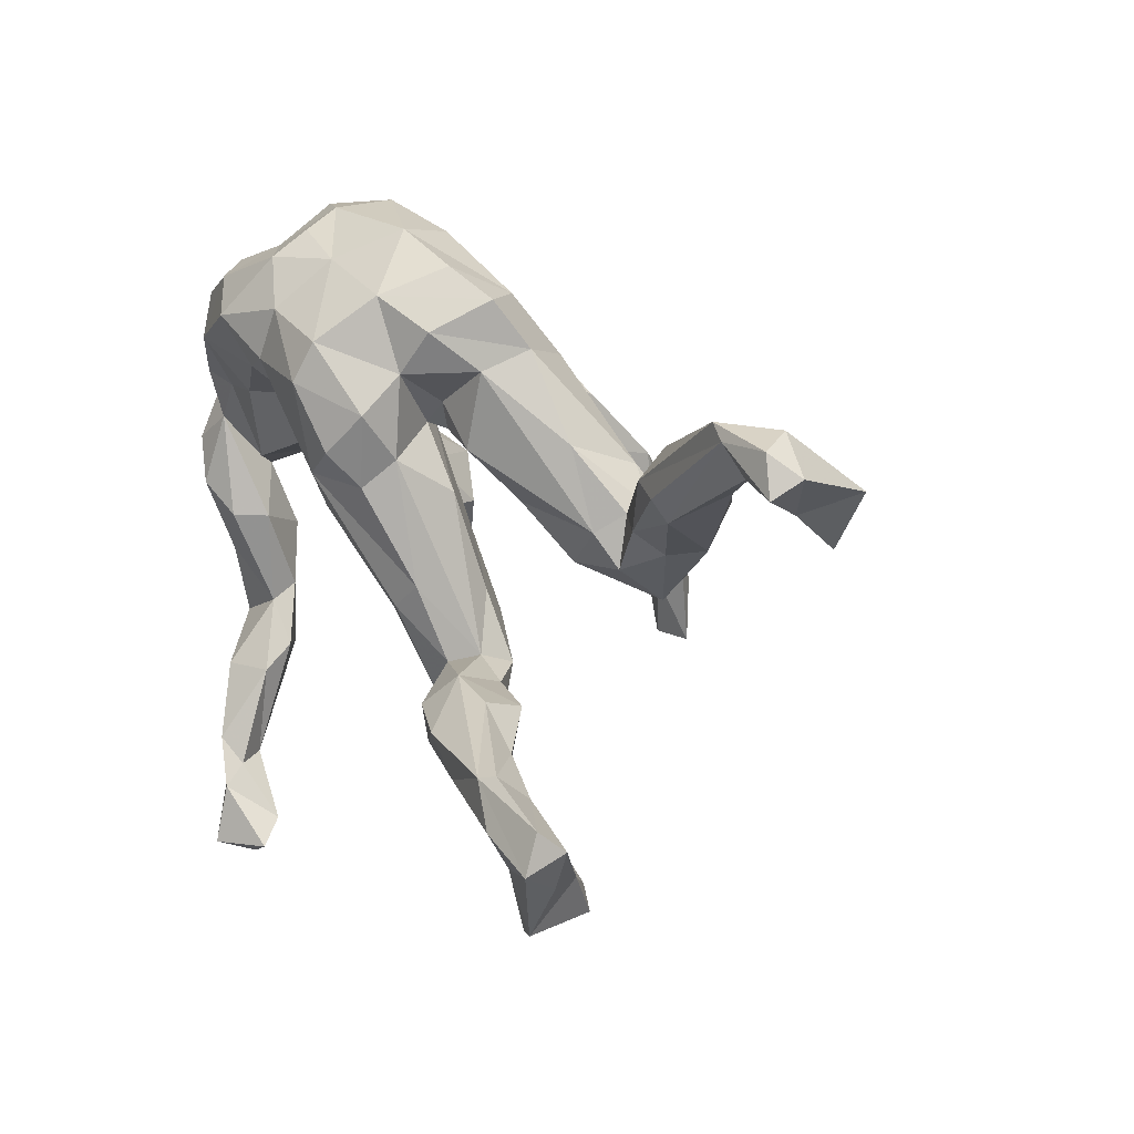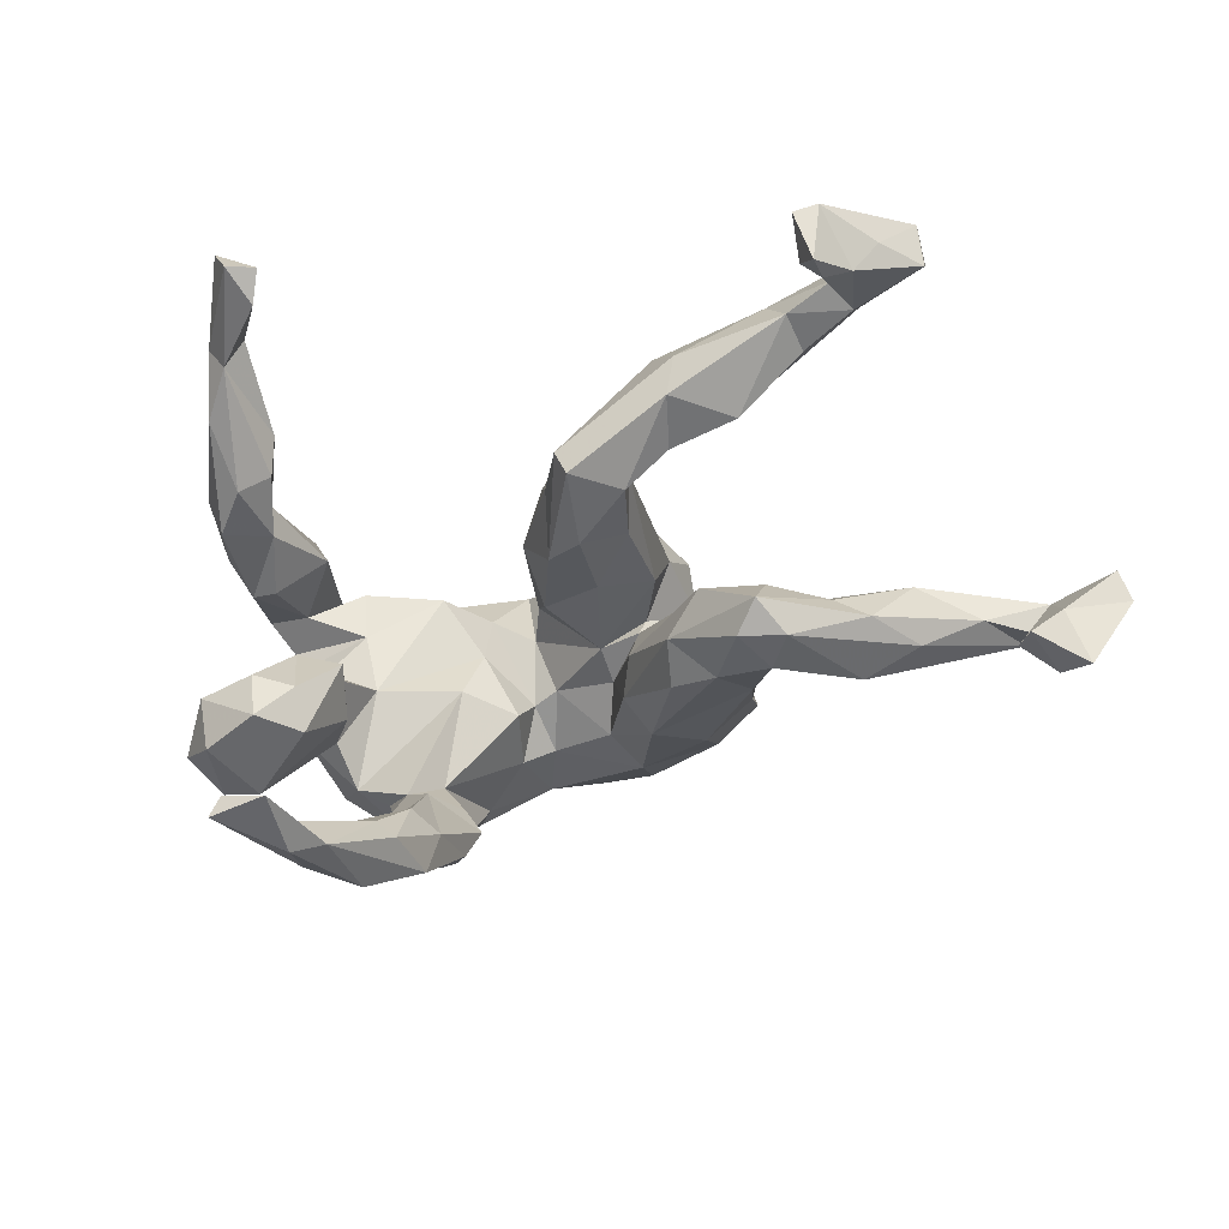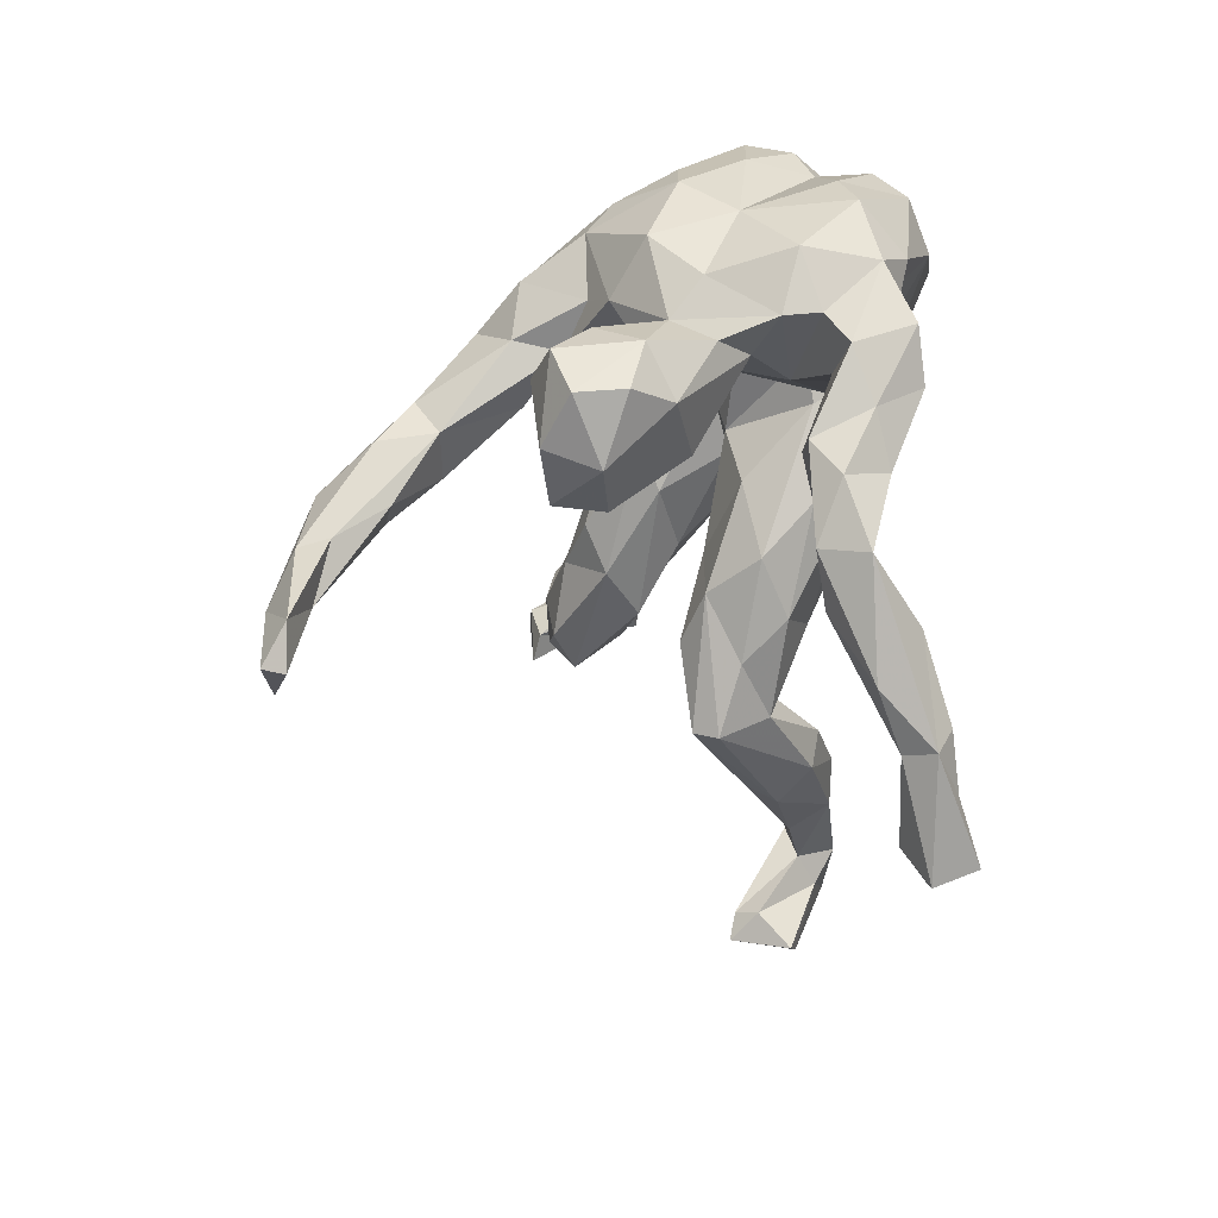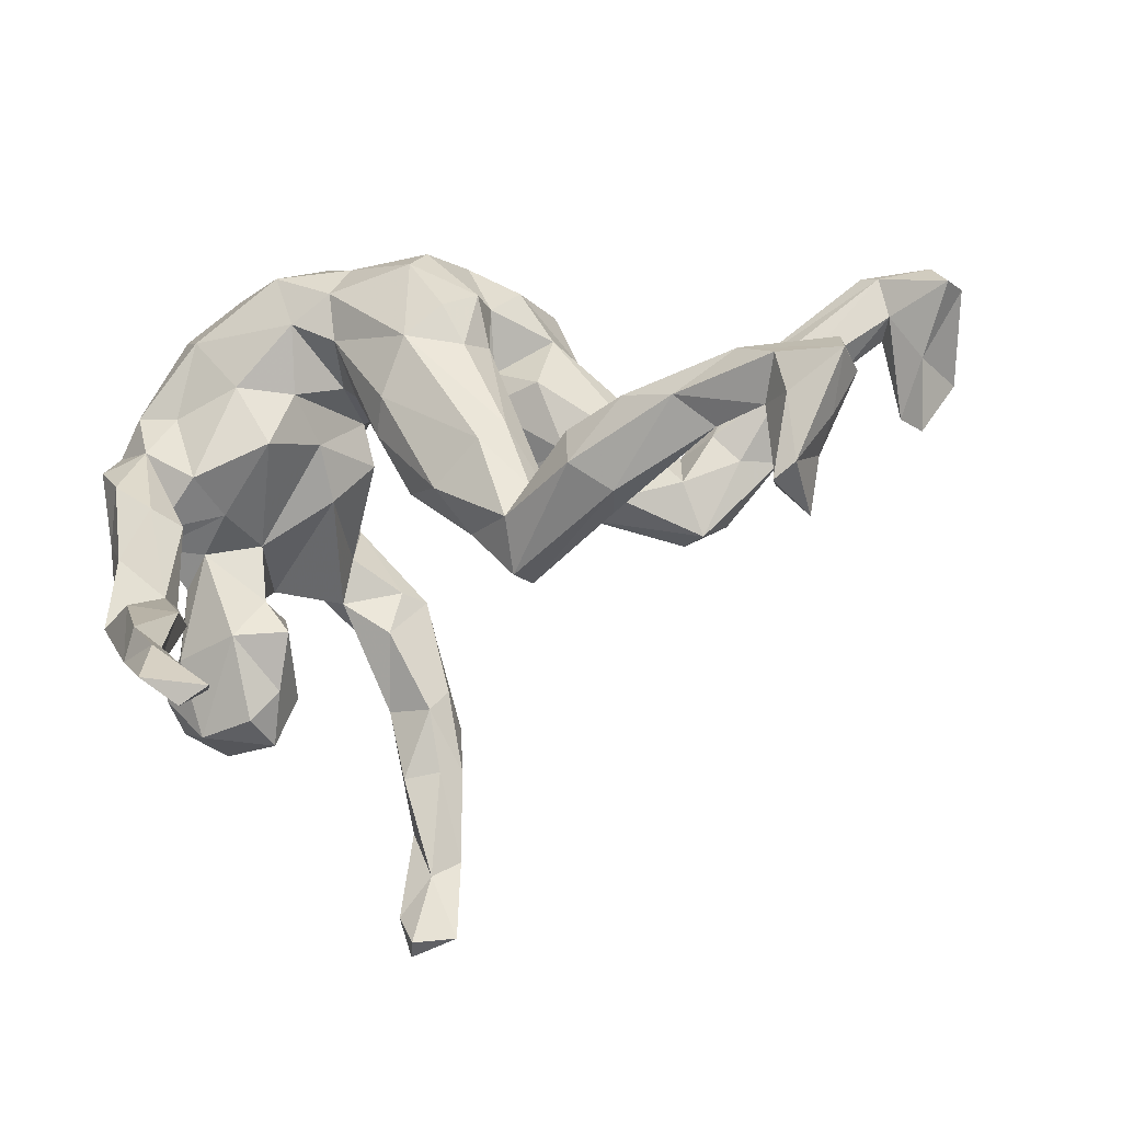
<metadata>
{"format":"obj","ext":"obj","renderer":"f3d","projection":"perspective","resolution":1024,"background":"white","views":[{"elev":16.6,"azim":63.2,"up":"+Y"},{"elev":-42.7,"azim":24.2,"up":"+Z"},{"elev":-24.1,"azim":-91.2,"up":"+Y"},{"elev":-50.7,"azim":24.2,"up":"+Y"}]}
</metadata>
<code>
v -0.2719 -0.5195 0.2635
v 0.3463 -0.07261 -0.2109
v 0.8663 0.1726 -0.06863
v 0.1369 0.1113 0.2552
v -0.3094 -0.4804 0.2863
v -0.3061 -0.5148 0.2209
v 0.5995 -0.2469 0.2256
v 0.7057 -0.3833 0.1591
v -0.3297 0.2202 -0.1722
v -0.2254 -0.6605 0.2625
v -0.4921 0.1039 0.09756
v -0.2332 0.3202 0.2757
v 0.1747 -0.2987 -0.01086
v 0.7484 0.05554 -0.2452
v 0.1717 0.03814 0.06342
v -0.3138 0.33 0.2182
v -0.3947 -0.001279 0.04016
v -0.2338 0.1266 -0.1573
v -0.2038 -0.2549 -0.5474
v -0.009034 0.01335 0.05416
v 0.1076 0.1205 0.0442
v -0.09262 0.4078 0.1877
v -0.5186 -0.06482 -0.2175
v 0.7431 -0.2773 0.2051
v 0.173 0.2329 -0.1164
v -0.09757 0.4438 0.04316
v 0.7015 0.2256 -0.1172
v 0.1164 0.05932 -0.05749
v 0.6288 -0.2798 0.159
v -0.4512 -0.3066 0.1785
v -0.2538 -0.1513 -0.4231
v -0.2059 0.02293 -0.2532
v 0.0716 0.06656 0.2536
v -0.544 -0.1398 -0.1906
v 0.1546 0.3297 -0.0438
v -0.3227 -0.04008 -0.1127
v 0.5292 0.006075 -0.1742
v -0.326 0.001156 0.09697
v -0.3369 0.2766 0.263
v 0.1939 -0.1159 0.02096
v 0.08109 0.1162 -0.08836
v -0.1789 -0.07344 -0.3604
v 0.5363 -0.2476 0.1435
v 0.6295 -0.421 0.07711
v 0.5792 0.07106 -0.07962
v -0.2438 -0.2943 -0.5205
v -0.3424 -0.112 0.1767
v -0.1816 -0.6378 0.2621
v -0.1185 0.2079 0.03817
v 0.1378 -0.1718 -0.02903
v -0.4369 0.02478 -0.06717
v -0.4799 -0.2144 -0.151
v 0.3722 0.001152 -0.2233
v -0.2963 0.2125 0.2929
v -0.4168 -0.03963 0.1407
v 0.1593 -0.1326 0.1582
v -0.1923 -0.1495 -0.4346
v 0.1532 0.05566 0.2065
v -0.4287 -0.2913 0.1114
v 0.381 0.0318 -0.1215
v -0.2402 0.2979 -0.07724
v -0.1241 0.1603 -0.01776
v -0.4181 0.1307 0.2451
v 0.5762 0.1085 -0.05406
v 0.6498 -0.4747 0.1718
v -0.449 -0.06946 -0.242
v -0.1733 0.3902 0.01488
v -0.1798 0.1001 -0.2396
v 0.03984 0.1211 0.03564
v -0.3022 0.3311 0.1412
v -0.1657 0.07962 -0.3467
v 0.7592 0.2299 -0.05781
v -0.3732 0.09095 -0.1418
v -0.4518 -0.01301 -0.005698
v 0.1324 0.3402 0.1662
v -0.167 0.1146 0.0884
v 0.6555 -0.3065 0.2377
v -0.155 0.1095 -0.2839
v -0.4649 -0.1122 0.1886
v 0.1363 0.1704 0.06482
v -0.3611 -0.3679 0.2481
v -0.03184 0.301 0.2664
v 0.6662 0.1288 -0.1321
v 0.6657 -0.3919 0.107
v -0.4764 -0.00998 -0.166
v -0.3738 0.01668 -0.09925
v -0.2898 -0.1223 -0.0746
v -0.4816 -0.1195 -0.05966
v 0.8778 0.1999 -0.1129
v -0.3318 -0.00429 0.1885
v -0.2616 -0.2176 -0.5444
v -0.5139 -0.04876 -0.09943
v 0.3087 -0.2253 0.05213
v 0.05718 0.4229 0.08881
v -0.5392 -0.1311 -0.1194
v 0.6578 -0.3633 0.2068
v 0.4974 0.159 -0.1194
v -0.4698 0.09698 0.2056
v 0.1942 0.04131 -0.1653
v -0.4539 0.08251 -0.02211
v -0.2986 -0.3691 0.2057
v 0.4211 -0.225 0.07121
v 0.1042 0.2739 0.2579
v -0.3583 -0.2657 0.1671
v 0.536 -0.3147 0.1573
v -0.1546 -0.02123 -0.3795
v -0.3864 -0.2236 -0.1426
v 0.6002 -0.4309 0.1115
v 0.1808 -0.2707 0.1024
v 0.787 0.1242 -0.1582
v 0.3906 -0.1068 -0.1783
v 0.3553 0.000473 -0.07898
v -0.2325 0.01323 -0.3989
v -0.3025 -0.4048 -0.576
v -0.004658 0.3748 0.1826
v 0.8422 0.2327 -0.07576
v 0.6168 -0.3317 0.177
v 0.3194 0.1287 -0.06011
v 0.4689 0.1338 -0.1739
v 0.06928 -0.1661 0.1221
v 0.2194 -0.2135 0.09897
v -0.2267 0.1227 -0.3186
v 0.7583 0.174 -0.09636
v -0.4683 -0.2088 0.1444
v 0.1604 -0.3123 0.02634
v -0.411 -0.1489 0.09971
v -0.2561 -0.04463 -0.3629
v 0.2105 0.1116 0.05896
v -0.3399 -0.1316 -0.2032
v -0.4657 0.007136 0.247
v 0.3746 0.03653 -0.1627
v 0.1616 0.3805 0.06195
v -0.4275 -0.1859 0.2091
v -0.2889 0.1687 -0.2597
v -0.1879 0.08306 -0.004286
v -0.3704 -0.1106 0.229
v 0.3638 -0.3336 0.1251
v 0.065 -0.1282 0.004403
v -0.3201 0.2729 -0.1353
v 0.6256 -0.2385 0.2092
v -0.4288 0.195 0.02732
v -0.257 -0.6458 0.3199
v -0.27 0.07137 -0.1991
v -0.3124 -0.3406 -0.5448
v -0.1001 0.167 0.1407
v 0.01993 0.3323 -0.04607
v -0.286 -0.4052 -0.5444
v 0.7201 0.09028 -0.2342
v 0.2242 0.3373 0.02061
v 0.3137 -0.2977 0.174
v -0.4517 -0.1514 0.1041
v -0.4045 0.0526 0.2276
v -0.3179 -0.3357 0.154
v 0.388 -0.05076 -0.1053
v 0.4817 0.09578 -0.2098
v 0.3169 -0.2363 0.1851
v -0.06733 0.1584 0.2355
v -0.05588 0.2214 0.2841
v 0.08989 0.2127 0.2865
v 0.2363 -0.224 -0.002658
v -0.3142 0.02743 -0.001774
v -0.4896 -0.03534 0.1582
v -0.424 -0.06205 0.2575
v 0.495 -0.2884 0.2168
v -0.2068 -0.6 0.2269
v -0.2683 0.3218 -0.07977
v -0.1673 -0.03499 -0.4561
v 0.104 0.1752 -0.1248
v 0.2317 0.2322 0.04435
v 0.7521 -0.3369 0.2274
v -0.2833 0.08091 -0.2699
v 0.221 0.02378 -0.02537
v 0.4174 -0.2436 0.2145
v -0.09962 0.4373 0.1354
v 0.3519 -0.1877 0.1409
v -0.01958 -0.02396 0.1548
v 0.2428 0.2617 -0.0325
v 0.7503 -0.3119 0.1637
v 0.4758 -0.009237 -0.1345
v -0.06664 0.1079 0.154
v -0.1176 0.2874 0.002382
v -0.179 0.4316 0.1139
v -0.07479 0.1981 0.04806
v -0.1644 0.2637 -0.02535
v -0.3448 0.3299 0.04385
v 0.01316 -0.005617 0.2074
v -0.3328 -0.5233 0.2634
v -0.1421 0.2768 0.3148
v 0.2839 -0.06269 -0.08337
v -0.3674 -0.3497 0.1273
v 0.3095 0.08556 -0.1749
v -0.1924 0.3698 0.1953
v 0.8011 0.2466 -0.13
v 0.1721 0.0979 0.1571
v -0.2371 -0.2972 -0.5808
v -0.4545 0.1977 0.1804
v -0.4326 0.1539 -0.09374
v 0.1762 0.1714 0.2122
v -0.3382 -0.1739 -0.1439
v 0.4465 0.02389 -0.09517
v -0.3234 -0.05903 -0.04784
v -0.382 -0.213 -0.2162
v -0.2204 -0.1217 -0.5255
v -0.09327 0.3702 0.2442
v 0.03338 0.1849 0.01766
v -0.2356 0.2243 -0.1771
v -0.364 -0.2426 0.1249
v -0.004657 0.2567 -0.02521
v -0.4712 0.01836 0.1263
v 0.812 0.1517 -0.2521
v 0.6115 -0.4845 0.1619
v -0.129 0.1946 0.2718
v 0.4169 -0.05156 -0.2178
v 0.1135 0.1359 0.08016
v -0.3432 0.3129 -0.04866
v 0.204 0.2925 0.1156
v 0.1969 -0.09531 0.1388
v -0.3667 -0.4506 0.1875
v 0.1668 0.2259 0.1465
v -0.1644 -0.1346 -0.4622
v 0.7303 0.2507 -0.0607
v 0.526 0.1232 -0.06083
v -0.2098 0.04228 0.1702
v -0.3696 -0.134 -0.03563
v -0.2685 -0.06465 -0.4471
v -0.3981 0.2588 -0.05022
v -0.2152 -0.4044 -0.5659
v 0.1081 -0.04186 0.005658
v -0.2425 0.129 0.2376
v 0.2177 -0.02856 -0.1333
v 0.2349 -0.205 0.05032
v 0.7618 0.1546 -0.2501
v 0.6321 -0.4653 0.06837
v -0.3272 0.1175 -0.1692
v 0.5774 0.08897 -0.183
v -0.356 0.1163 0.2273
v 0.342 -0.3117 0.07208
v 0.4502 -0.1981 0.1431
v -0.2632 -0.552 0.2967
v -0.1654 0.1352 0.1822
v 0.1027 -0.2219 0.05662
v -0.2739 0.4005 0.04851
v 0.2774 0.01784 -0.1945
v 0.006254 0.405 -0.004276
v 0.006318 -0.1004 0.08105
v -0.2695 -0.2064 -0.4976
v -0.4083 0.2558 0.1591
v -0.4705 0.01356 0.07398
v -0.4796 -0.1836 -0.2292
v -0.2836 0.3818 0.1155
v -0.2467 0.2003 -0.2516
v 0.7312 0.1807 -0.1409
f 215 139 226
f 236 54 63
f 98 209 162
f 11 209 98
f 152 98 130
f 98 162 130
f 152 130 163
f 130 162 79
f 182 67 242
f 67 166 242
f 166 215 242
f 174 182 192
f 174 192 22
f 242 250 182
f 182 250 192
f 242 215 185
f 242 185 250
f 185 215 226
f 192 250 70
f 192 70 16
f 185 70 250
f 70 247 16
f 185 226 141
f 185 141 70
f 247 70 141
f 192 16 12
f 12 16 39
f 16 247 39
f 247 141 196
f 141 100 11
f 12 39 54
f 39 247 196
f 141 11 196
f 54 39 63
f 196 63 39
f 63 196 98
f 63 98 152
f 140 238 7
f 140 43 238
f 102 43 105
f 43 102 238
f 232 148 252
f 252 123 83
f 123 148 110
f 252 148 123
f 193 232 252
f 3 72 123
f 116 72 3
f 89 116 3
f 89 193 116
f 164 117 77
f 105 117 164
f 43 29 105
f 29 43 140
f 77 7 164
f 24 29 140
f 148 14 110
f 14 210 110
f 110 3 123
f 210 89 110
f 110 89 3
f 232 14 148
f 24 140 7
f 232 193 210
f 210 193 89
f 117 108 96
f 44 108 117
f 29 44 117
f 29 117 105
f 29 84 44
f 77 117 96
f 170 77 96
f 178 29 24
f 29 178 84
f 170 7 77
f 7 170 24
f 233 65 211
f 65 96 211
f 96 108 211
f 170 96 65
f 65 84 8
f 233 84 65
f 8 170 65
f 44 84 233
f 84 178 8
f 8 178 170
f 178 24 170
f 108 233 211
f 74 88 17
f 92 95 88
f 38 223 90
f 139 251 9
f 67 146 181
f 184 67 181
f 206 139 166
f 61 206 166
f 251 139 206
f 9 134 234
f 115 22 204
f 181 49 184
f 61 184 18
f 9 73 197
f 9 234 73
f 197 73 51
f 103 115 82
f 82 115 204
f 51 73 86
f 159 103 82
f 82 204 188
f 82 188 158
f 240 145 212
f 51 92 74
f 100 51 248
f 51 85 92
f 92 85 23
f 23 34 92
f 92 34 95
f 158 188 212
f 157 158 212
f 240 212 229
f 240 229 223
f 17 161 38
f 248 17 38
f 248 38 209
f 248 51 74
f 74 92 88
f 248 74 17
f 229 236 90
f 223 229 90
f 55 38 90
f 55 90 152
f 216 75 219
f 127 143 171
f 171 113 127
f 32 68 143
f 149 75 216
f 132 75 149
f 122 113 171
f 71 251 78
f 251 71 122
f 146 168 208
f 244 35 146
f 149 35 132
f 81 187 5
f 30 218 187
f 190 6 218
f 30 59 218
f 190 218 59
f 101 81 5
f 190 207 153
f 59 207 190
f 104 153 207
f 202 199 107
f 202 129 199
f 199 87 224
f 180 245 176
f 4 33 58
f 198 4 58
f 198 159 4
f 69 228 20
f 41 205 208
f 146 25 168
f 186 176 120
f 180 20 245
f 48 142 10
f 86 85 51
f 165 48 10
f 156 109 150
f 121 109 156
f 175 121 156
f 175 231 121
f 50 160 13
f 50 40 160
f 93 160 231
f 160 40 231
f 175 93 231
f 102 93 175
f 232 210 14
f 214 219 194
f 219 198 194
f 27 155 119
f 111 154 189
f 175 156 173
f 160 237 13
f 150 125 137
f 13 237 137
f 13 137 125
f 164 173 150
f 173 156 150
f 125 150 109
f 27 97 221
f 27 119 97
f 221 97 222
f 119 155 53
f 119 53 131
f 200 64 222
f 97 119 60
f 97 60 222
f 222 60 200
f 119 131 60
f 131 53 191
f 131 118 60
f 53 2 243
f 200 60 154
f 118 112 60
f 60 112 154
f 154 112 189
f 243 2 230
f 2 111 230
f 230 111 189
f 227 19 46
f 227 46 147
f 205 28 21
f 41 28 205
f 205 21 69
f 196 11 98
f 169 219 80
f 219 169 216
f 113 225 127
f 143 127 32
f 127 42 32
f 42 106 32
f 78 68 32
f 208 168 41
f 177 216 169
f 106 71 78
f 71 113 122
f 71 167 113
f 106 78 32
f 146 35 25
f 25 35 177
f 177 35 149
f 177 149 216
f 239 1 5
f 6 101 1
f 1 101 5
f 6 190 153
f 153 101 6
f 21 128 80
f 167 71 106
f 187 239 5
f 159 82 158
f 23 66 249
f 85 66 23
f 66 85 86
f 36 66 86
f 44 233 108
f 86 201 36
f 73 135 161
f 73 161 86
f 49 240 76
f 62 49 76
f 62 76 135
f 240 49 145
f 49 183 145
f 75 115 103
f 234 171 143
f 234 143 73
f 143 18 135
f 18 62 135
f 18 184 62
f 62 184 49
f 183 205 69
f 208 205 183
f 181 183 49
f 134 171 234
f 68 206 18
f 206 61 18
f 181 208 183
f 208 181 146
f 75 94 115
f 75 132 94
f 134 122 171
f 9 251 134
f 78 251 206
f 183 69 145
f 78 206 68
f 244 146 67
f 244 26 94
f 133 124 30
f 124 151 59
f 104 136 133
f 136 163 133
f 165 6 1
f 239 165 1
f 218 6 187
f 239 187 142
f 6 10 187
f 191 25 177
f 25 191 168
f 167 106 220
f 167 203 113
f 113 203 225
f 225 203 91
f 225 91 246
f 118 177 169
f 112 169 128
f 168 99 41
f 41 230 28
f 99 230 41
f 220 106 42
f 220 42 57
f 57 42 31
f 42 127 31
f 127 225 246
f 127 246 31
f 169 80 128
f 69 214 15
f 15 214 194
f 69 15 228
f 20 228 138
f 194 198 58
f 217 194 58
f 20 138 245
f 58 33 217
f 33 186 56
f 176 245 120
f 56 186 120
f 126 47 207
f 126 55 47
f 95 52 88
f 34 52 95
f 227 147 114
f 224 17 88
f 201 17 224
f 201 161 17
f 23 249 34
f 201 86 161
f 161 223 38
f 161 76 223
f 161 135 76
f 76 240 223
f 145 180 157
f 145 157 212
f 159 158 33
f 7 175 173
f 238 175 7
f 160 93 237
f 93 102 237
f 238 102 175
f 2 213 111
f 111 179 154
f 179 200 154
f 37 179 111
f 53 213 2
f 111 213 37
f 45 200 179
f 179 37 45
f 45 64 200
f 53 155 213
f 235 37 213
f 155 235 213
f 155 27 235
f 222 64 72
f 72 64 45
f 72 221 222
f 45 123 72
f 235 27 83
f 27 252 83
f 221 193 27
f 116 221 72
f 116 193 221
f 137 164 150
f 137 105 164
f 237 105 137
f 102 105 237
f 7 173 164
f 37 83 45
f 235 83 37
f 83 123 45
f 27 193 252
f 90 236 152
f 236 63 152
f 11 248 209
f 11 100 248
f 229 54 236
f 212 54 229
f 191 53 243
f 131 191 118
f 203 195 91
f 99 243 230
f 203 19 195
f 195 19 227
f 91 195 144
f 91 144 246
f 46 246 144
f 195 227 114
f 144 195 114
f 172 189 112
f 28 189 172
f 46 144 147
f 114 147 144
f 50 228 40
f 138 50 13
f 231 217 121
f 121 217 56
f 121 56 109
f 138 13 125
f 138 125 241
f 138 241 245
f 245 241 120
f 120 241 109
f 109 241 125
f 165 239 48
f 188 54 212
f 12 54 188
f 204 12 188
f 197 51 100
f 197 100 141
f 226 197 141
f 204 192 12
f 22 192 204
f 226 9 197
f 139 9 226
f 115 174 22
f 166 139 215
f 67 61 166
f 94 174 115
f 182 26 67
f 26 182 174
f 94 26 174
f 79 124 133
f 163 130 79
f 79 151 124
f 162 151 79
f 136 152 163
f 47 152 136
f 162 55 151
f 209 55 162
f 209 38 55
f 55 152 47
f 61 67 184
f 26 244 67
f 163 79 133
f 151 55 126
f 35 244 94
f 35 94 132
f 30 187 81
f 124 59 30
f 104 81 101
f 81 104 30
f 104 133 30
f 104 47 136
f 207 47 104
f 151 207 59
f 151 126 207
f 52 202 107
f 249 202 52
f 88 52 224
f 52 107 224
f 199 224 107
f 87 201 224
f 157 176 186
f 33 157 186
f 158 157 33
f 34 249 52
f 199 129 87
f 129 36 87
f 87 36 201
f 157 180 176
f 180 69 20
f 4 159 33
f 66 129 202
f 66 202 249
f 66 36 129
f 145 69 180
f 103 159 198
f 198 219 103
f 219 75 103
f 251 122 134
f 153 104 101
f 56 217 33
f 138 228 50
f 231 194 217
f 230 189 28
f 56 120 109
f 165 10 6
f 48 239 142
f 187 10 142
f 191 177 118
f 168 191 243
f 168 243 99
f 167 19 203
f 19 167 220
f 118 169 112
f 19 220 57
f 19 57 46
f 46 57 31
f 31 246 46
f 172 112 128
f 21 172 128
f 28 172 21
f 231 15 194
f 40 15 231
f 228 15 40
f 80 219 214
f 143 135 73
f 68 18 143
f 21 214 69
f 80 214 21

</code>
